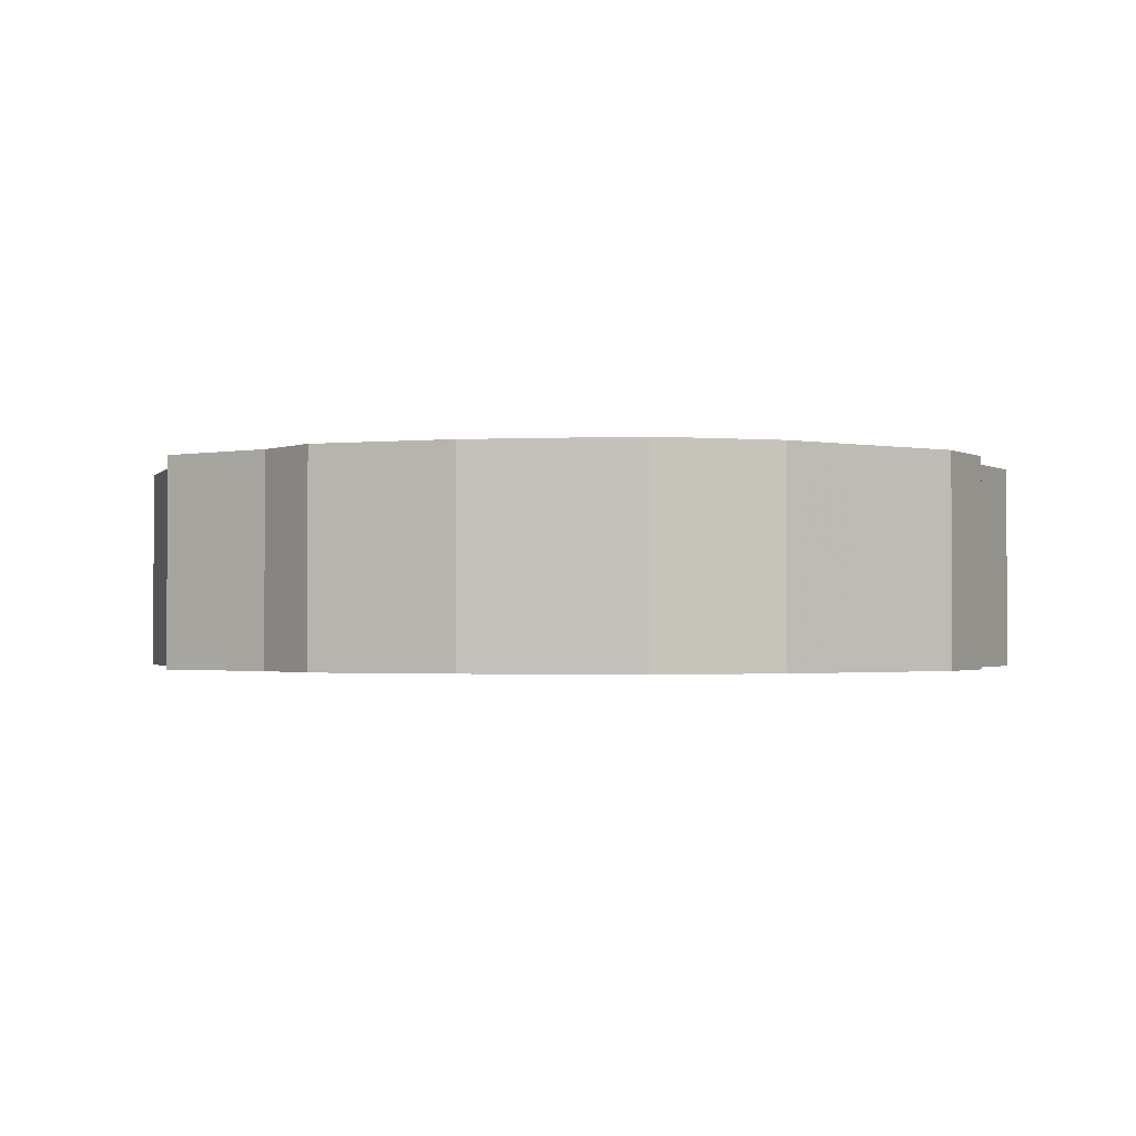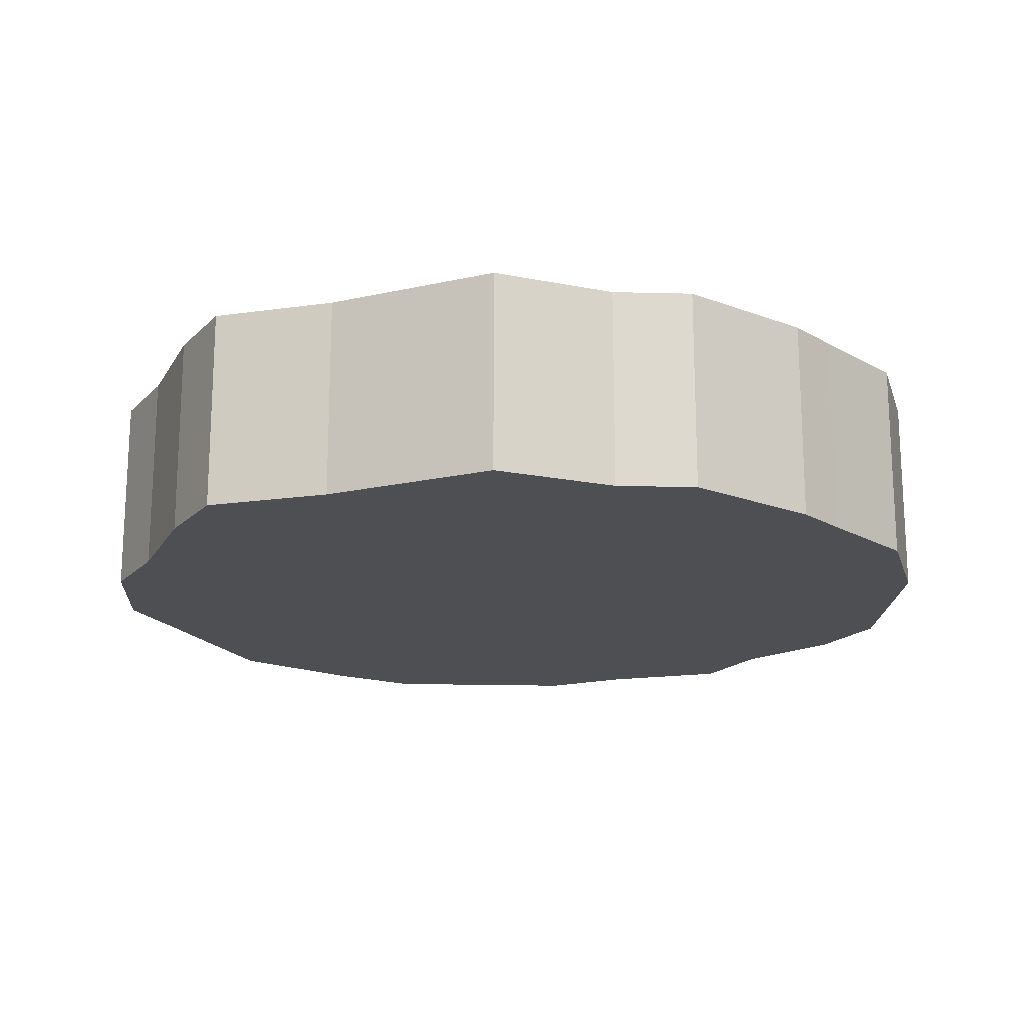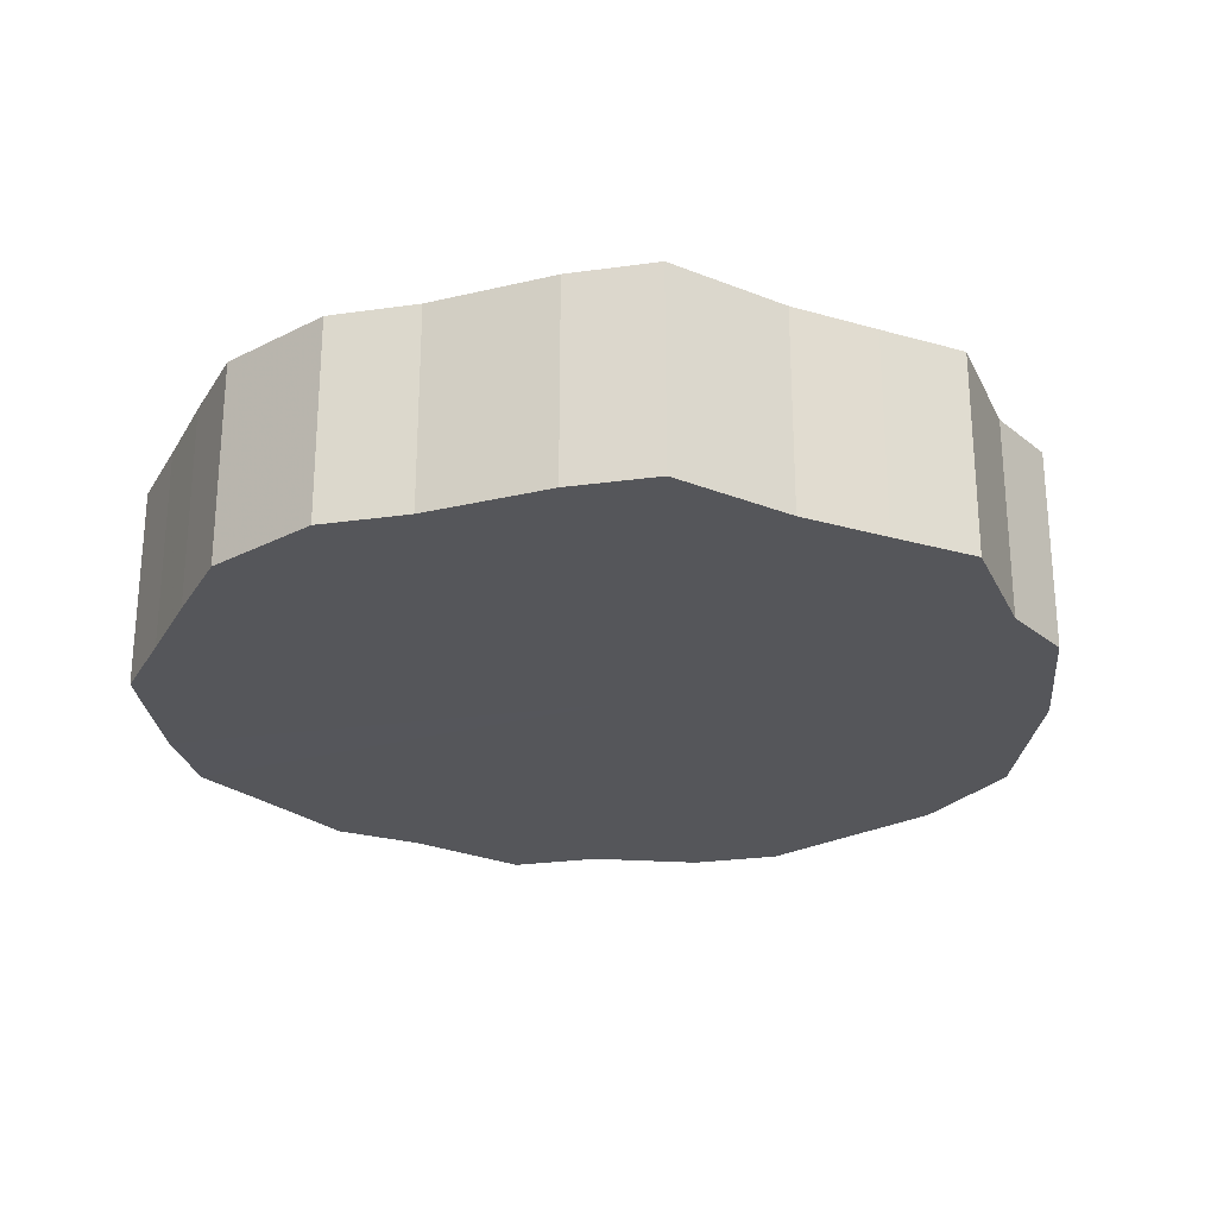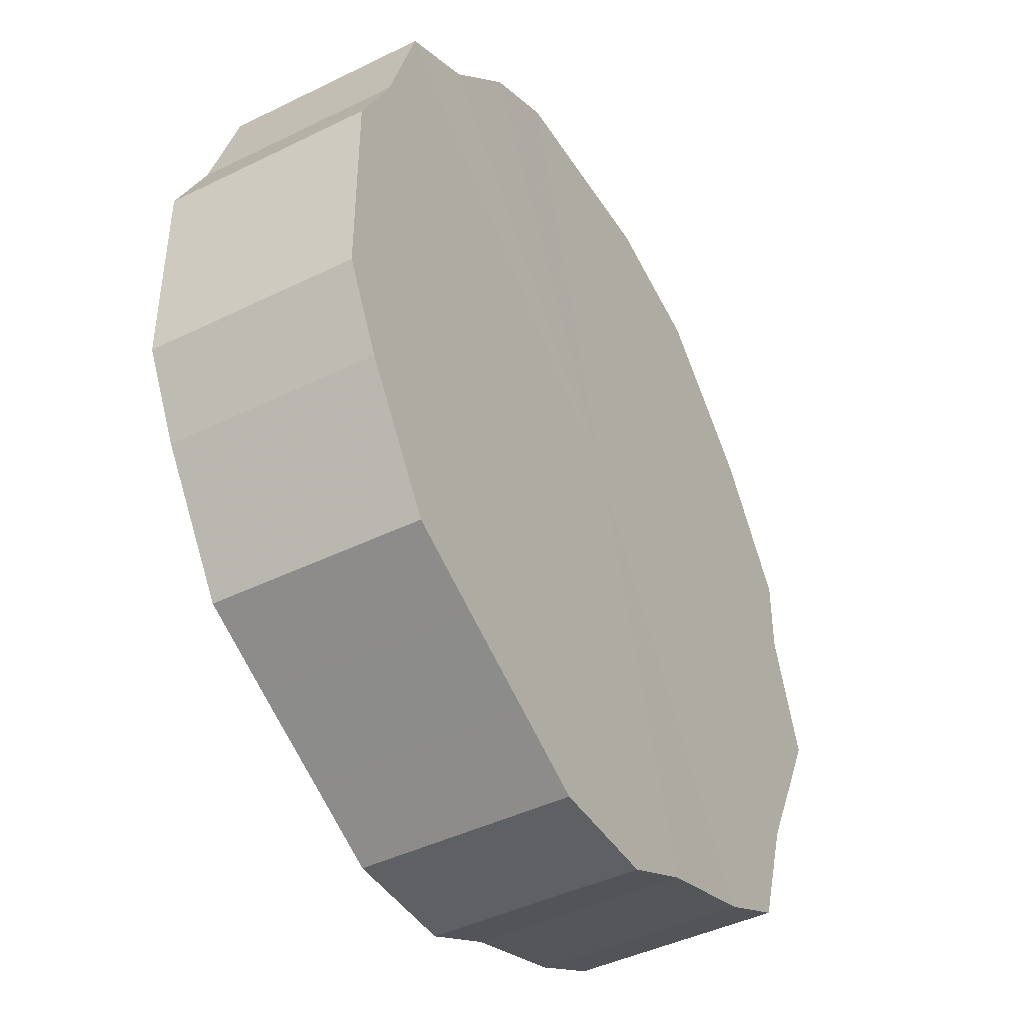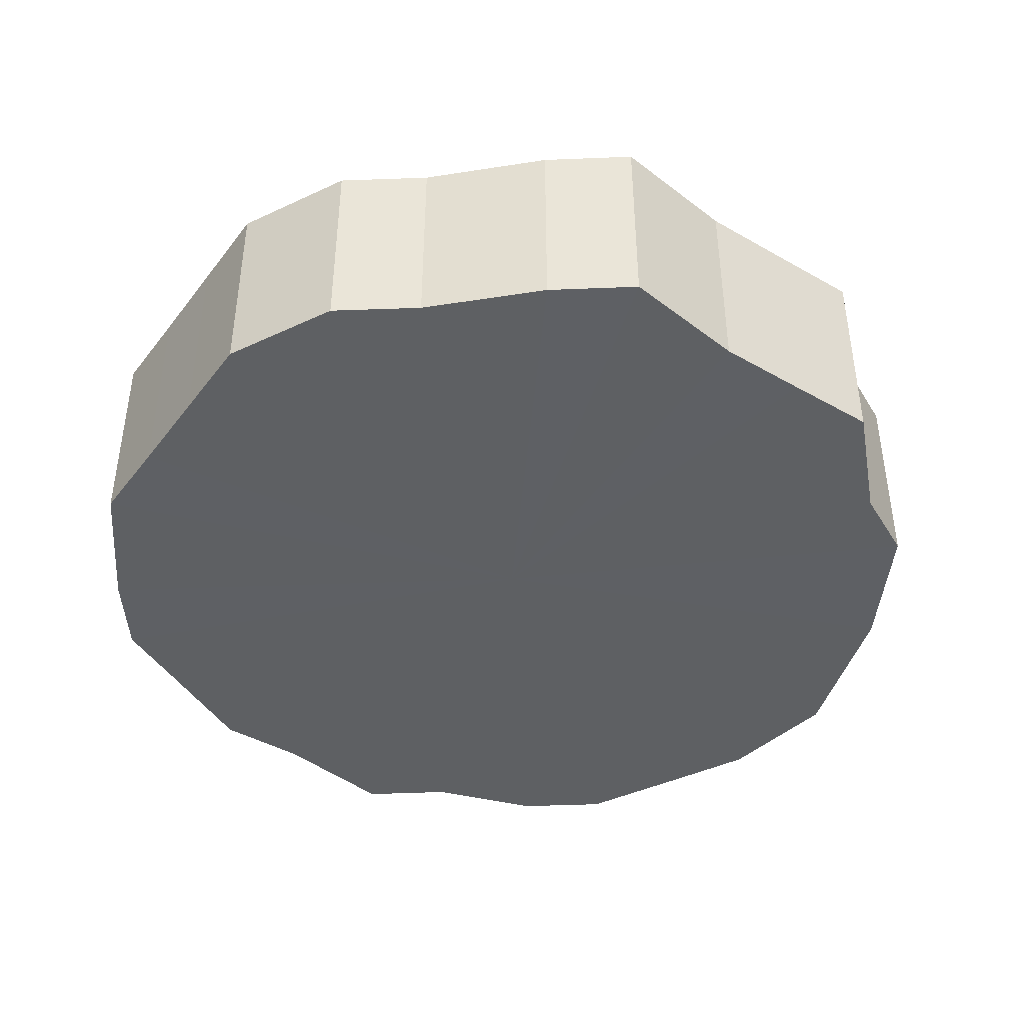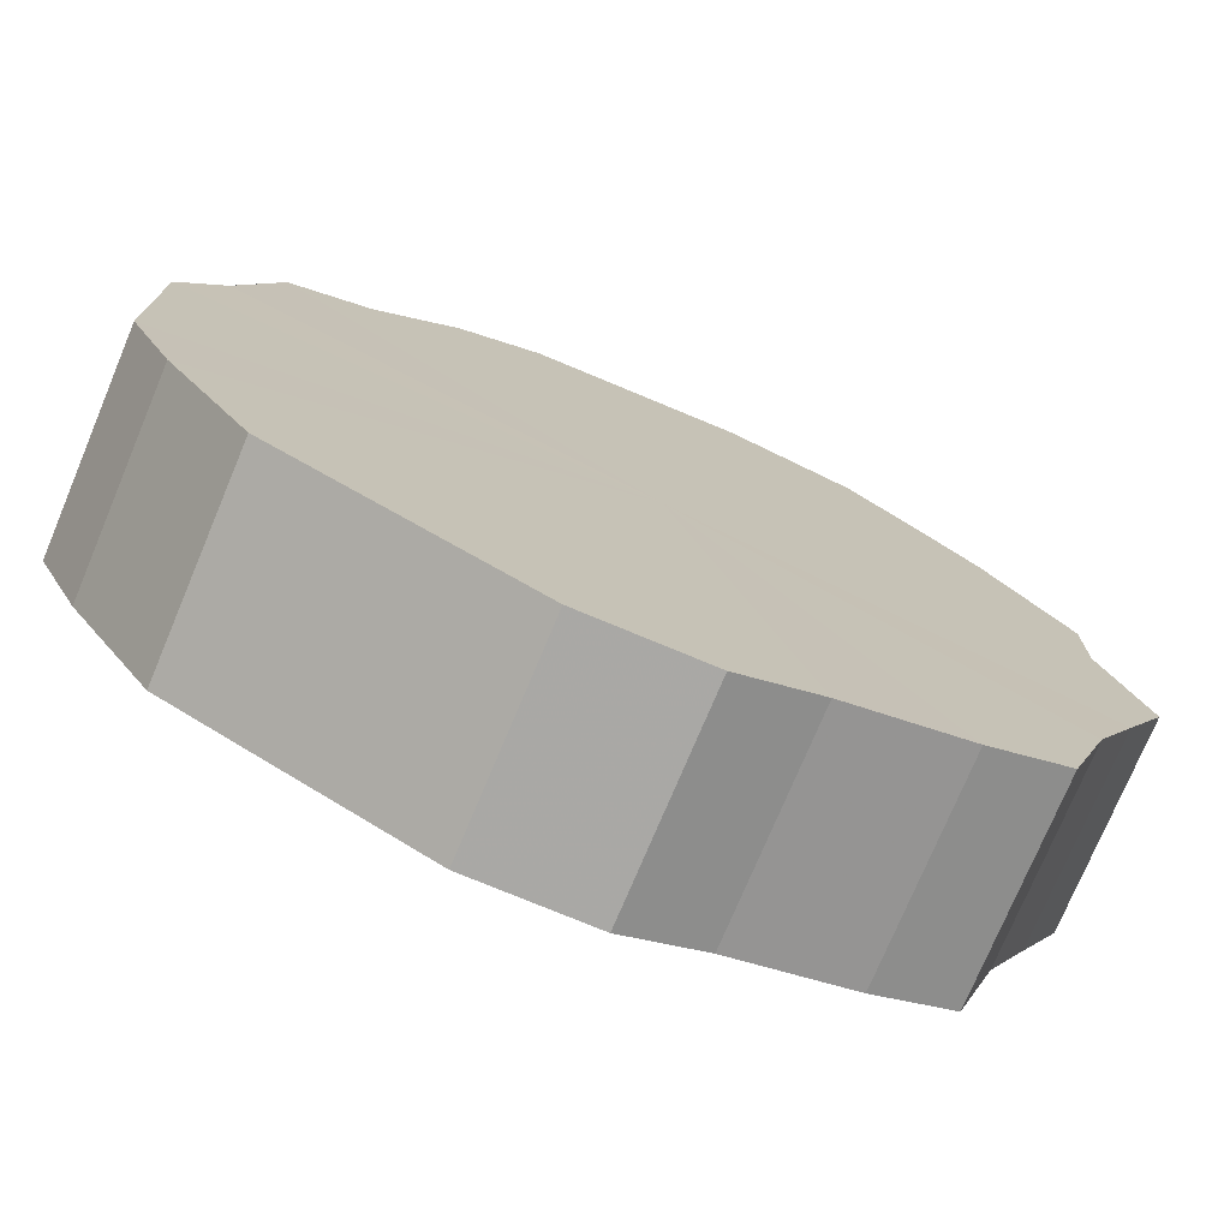
<metadata>
{"format":"obj","ext":"obj","renderer":"f3d","projection":"perspective","resolution":1024,"background":"white","views":[{"elev":-1.4,"azim":144.4,"up":"+Z"},{"elev":-18.0,"azim":87.1,"up":"+Z"},{"elev":-26.0,"azim":39.1,"up":"+Z"},{"elev":-43.5,"azim":-59.9,"up":"+Y"},{"elev":-42.6,"azim":29.1,"up":"+Z"},{"elev":-75.0,"azim":-22.7,"up":"+Y"}]}
</metadata>
<code>
o 27463
v 2253 1883 19.05
v 2253 1883 19.05
v 2253 1883 19
v 2253 1883 19.05
v 2253 1883 19
v 2253 1883 19.05
v 2253 1883 19
v 2253 1883 19.05
v 2253 1883 19
v 2253 1883 19.05
v 2253 1883 19
v 2253 1883 19.05
v 2253 1883 19
v 2253 1883 19.05
v 2253 1883 19
v 2253 1883 19.05
v 2253 1883 19
v 2253 1883 19.05
v 2253 1883 19
v 2253 1883 19.05
v 2253 1883 19
v 2253 1883 19.05
v 2253 1883 19
v 2253 1883 19.05
v 2253 1883 19
v 2253 1883 19.05
v 2253 1883 19
v 2253 1883 19.05
v 2253 1883 19
v 2253 1883 19.05
v 2253 1883 19
v 2253 1883 19.05
v 2253 1883 19
v 2253 1883 19.05
v 2253 1883 19
v 2253 1883 19.05
v 2253 1883 19
v 2253 1883 19.05
v 2253 1883 19
v 2253 1883 19.05
v 2253 1883 19
v 2253 1883 19.05
v 2253 1883 19
v 2253 1883 19.05
v 2253 1883 19
v 2253 1883 19.05
v 2253 1883 19
v 2253 1883 19.05
v 2253 1883 19
v 2253 1883 19.05
v 2253 1883 19
v 2253 1883 19.05
v 2253 1883 19
v 2253 1883 19
v 2253 1883 19
v 2253 1883 19.05
v 2253 1883 19
v 2253 1883 19.05
v 2253 1883 19
v 2253 1883 19
v 2253 1883 19.05
v 2253 1883 19
v 2253 1883 19.05
v 2253 1883 19.05
v 2253 1883 19
v 2253 1883 19
v 2253 1883 19.05
v 2253 1883 19
v 2253 1883 19.05
v 2253 1883 19.05
v 2253 1883 19
v 2253 1883 19
v 2253 1883 19.05
v 2253 1883 19
v 2253 1883 19.05
v 2253 1883 19.05
v 2253 1883 19
v 2253 1883 19
v 2253 1883 19.05
v 2253 1883 19
v 2253 1883 19.05
v 2253 1883 19.05
v 2253 1883 19
v 2253 1883 19
v 2253 1883 19.05
v 2253 1883 19
v 2253 1883 19.05
v 2253 1883 19.05
v 2253 1883 19
v 2253 1883 19
v 2253 1883 19.05
v 2253 1883 19
v 2253 1883 19.05
v 2253 1883 19.05
v 2253 1883 19
v 2253 1883 19
v 2253 1883 19.05
v 2253 1883 19
v 2253 1883 19.05
v 2253 1883 19.05
v 2253 1883 19
v 2253 1883 19
v 2253 1883 19.05
v 2253 1883 19
v 2253 1883 19.05
v 2253 1883 19.05
v 2253 1883 19
v 2253 1883 19.05
v 2253 1883 19.05
v 2253 1883 19.05
v 2253 1883 19.05
v 2253 1883 19.05
v 2253 1883 19.05
v 2253 1883 19.05
v 2253 1883 19.05
v 2253 1883 19.05
v 2253 1883 19.05
v 2253 1883 19.05
v 2253 1883 19.05
v 2253 1883 19.05
v 2253 1883 19.05
v 2253 1883 19.05
v 2253 1883 19.05
v 2253 1883 19.05
v 2253 1883 19.05
v 2253 1883 19.05
v 2253 1883 19.05
v 2253 1883 19.05
v 2253 1883 19.05
v 2253 1883 19.05
v 2253 1883 19.05
v 2253 1883 19.05
v 2253 1883 19.05
v 2253 1883 19.05
v 2253 1883 19.05
v 2253 1883 19.05
v 2253 1883 19
v 2253 1883 19
v 2253 1883 19
v 2253 1883 19
v 2253 1883 19
v 2253 1883 19
v 2253 1883 19
v 2253 1883 19
v 2253 1883 19
v 2253 1883 19
v 2253 1883 19
v 2253 1883 19
v 2253 1883 19
v 2253 1883 19
v 2253 1883 19
v 2253 1883 19
v 2253 1883 19
v 2253 1883 19
v 2253 1883 19
v 2253 1883 19
v 2253 1883 19
v 2253 1883 19
v 2253 1883 19
v 2253 1883 19
v 2253 1883 19
v 2253 1883 19
v 2253 1883 19
v 2253 1883 19
f 1 2 3
f 2 4 5
f 6 1 7
f 4 8 9
f 10 6 11
f 8 12 13
f 14 10 15
f 12 16 17
f 18 14 19
f 16 20 21
f 22 18 23
f 20 24 25
f 26 22 27
f 24 28 29
f 30 26 31
f 28 32 33
f 34 30 35
f 32 36 37
f 38 34 39
f 36 40 41
f 42 38 43
f 40 44 45
f 46 42 47
f 44 48 49
f 50 46 51
f 48 52 53
f 52 50 54
f 55 56 57
f 57 58 59
f 60 61 55
f 62 63 60
f 59 64 65
f 66 67 62
f 68 69 66
f 65 70 71
f 72 73 68
f 74 75 72
f 71 76 77
f 78 79 74
f 80 81 78
f 77 82 83
f 84 85 80
f 86 87 84
f 83 88 89
f 90 91 86
f 92 93 90
f 89 94 95
f 96 97 92
f 98 99 96
f 95 100 101
f 102 103 98
f 104 105 102
f 101 106 107
f 107 108 104
f 109 110 111
f 109 112 110
f 109 111 113
f 109 114 112
f 109 113 115
f 109 116 114
f 109 115 117
f 109 118 116
f 109 117 119
f 109 120 118
f 109 119 121
f 109 122 120
f 109 121 123
f 109 124 122
f 109 123 125
f 109 126 124
f 109 125 127
f 109 128 126
f 109 127 129
f 109 130 128
f 109 129 131
f 109 132 130
f 109 131 133
f 109 134 132
f 109 133 135
f 109 136 134
f 109 135 136
f 137 138 139
f 137 140 138
f 137 139 141
f 137 142 140
f 137 141 143
f 137 144 142
f 137 143 145
f 137 146 144
f 137 145 147
f 137 148 146
f 137 147 149
f 137 150 148
f 137 149 151
f 137 152 150
f 137 151 153
f 137 154 152
f 137 153 155
f 137 156 154
f 137 155 157
f 137 158 156
f 137 157 159
f 137 160 158
f 137 159 161
f 137 162 160
f 137 161 163
f 137 164 162
f 137 163 164

</code>
